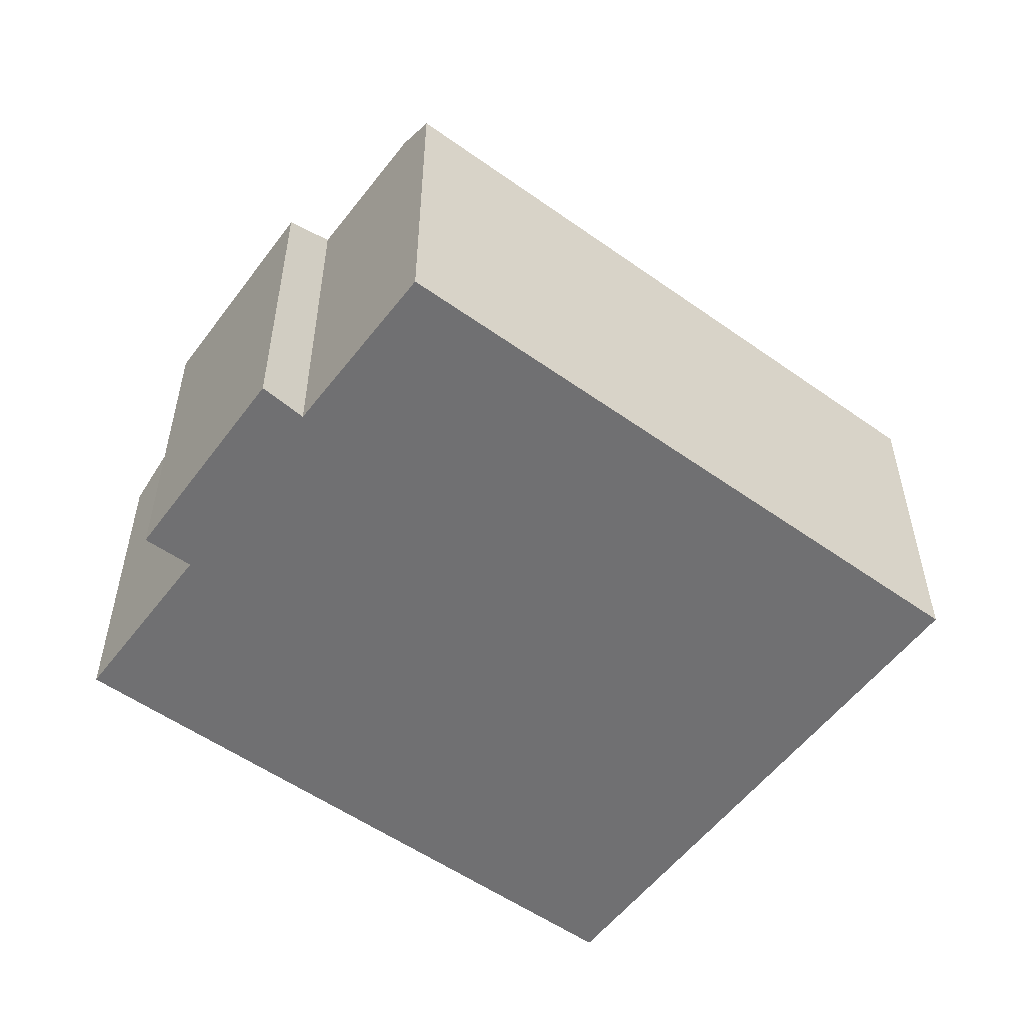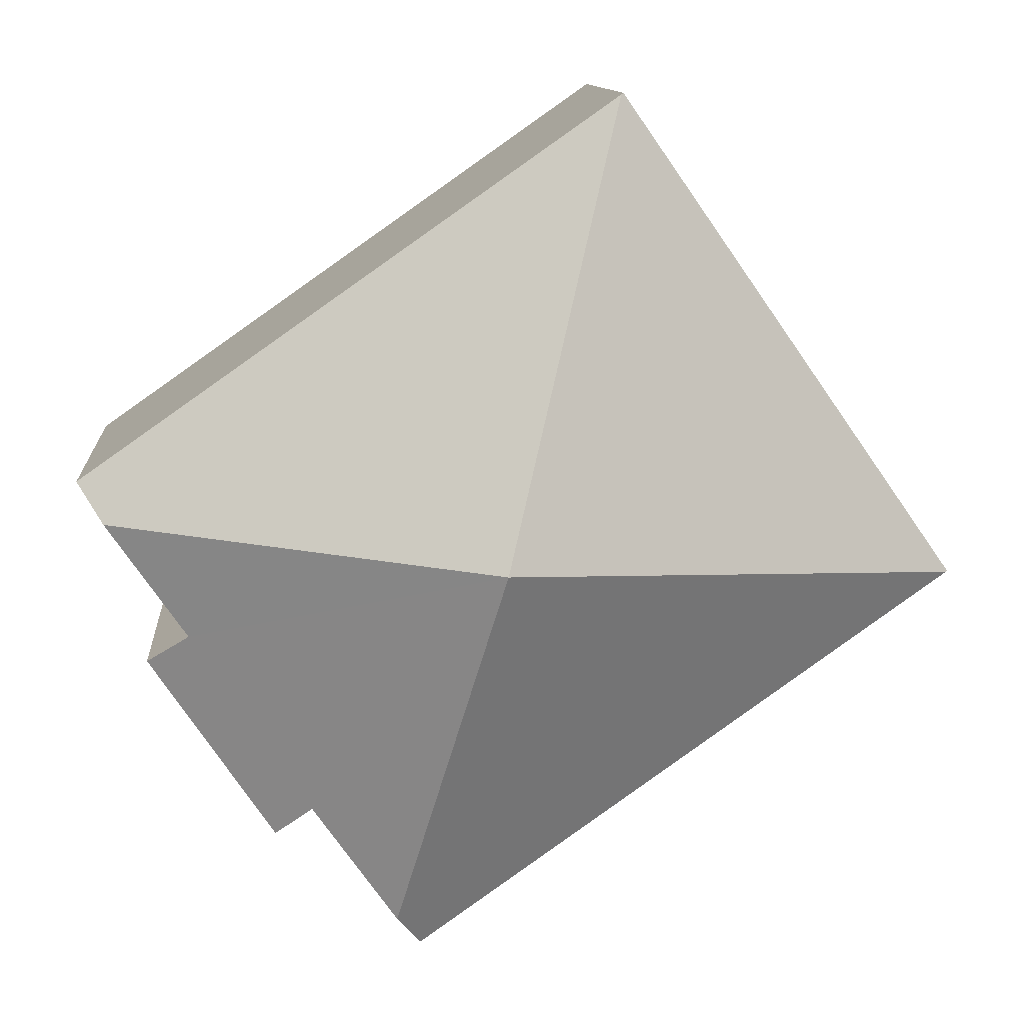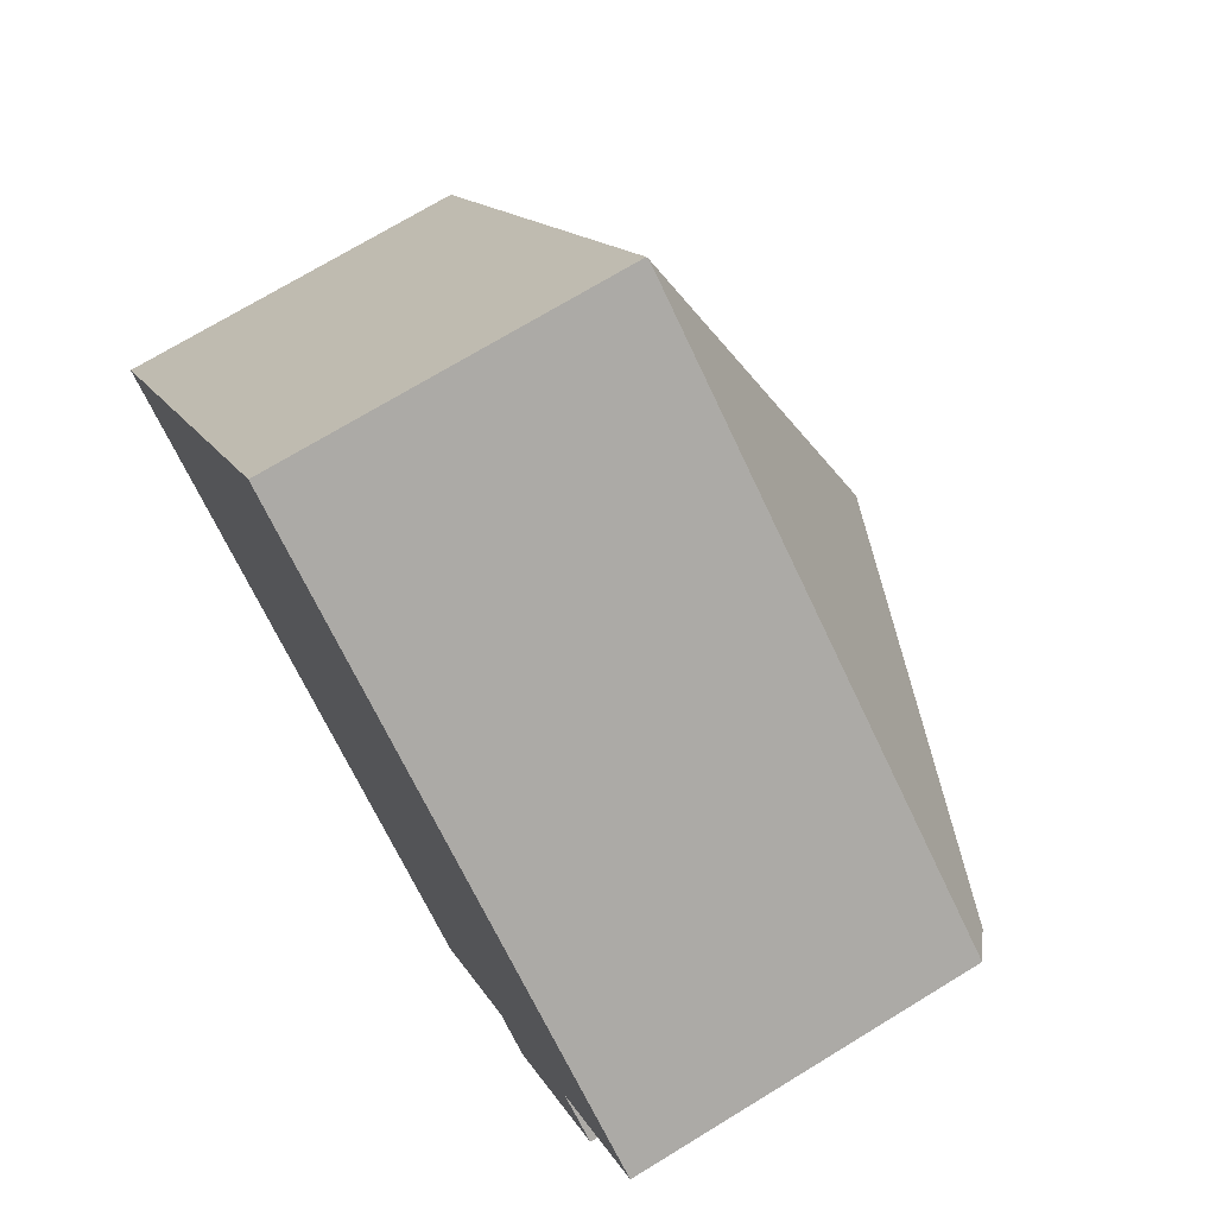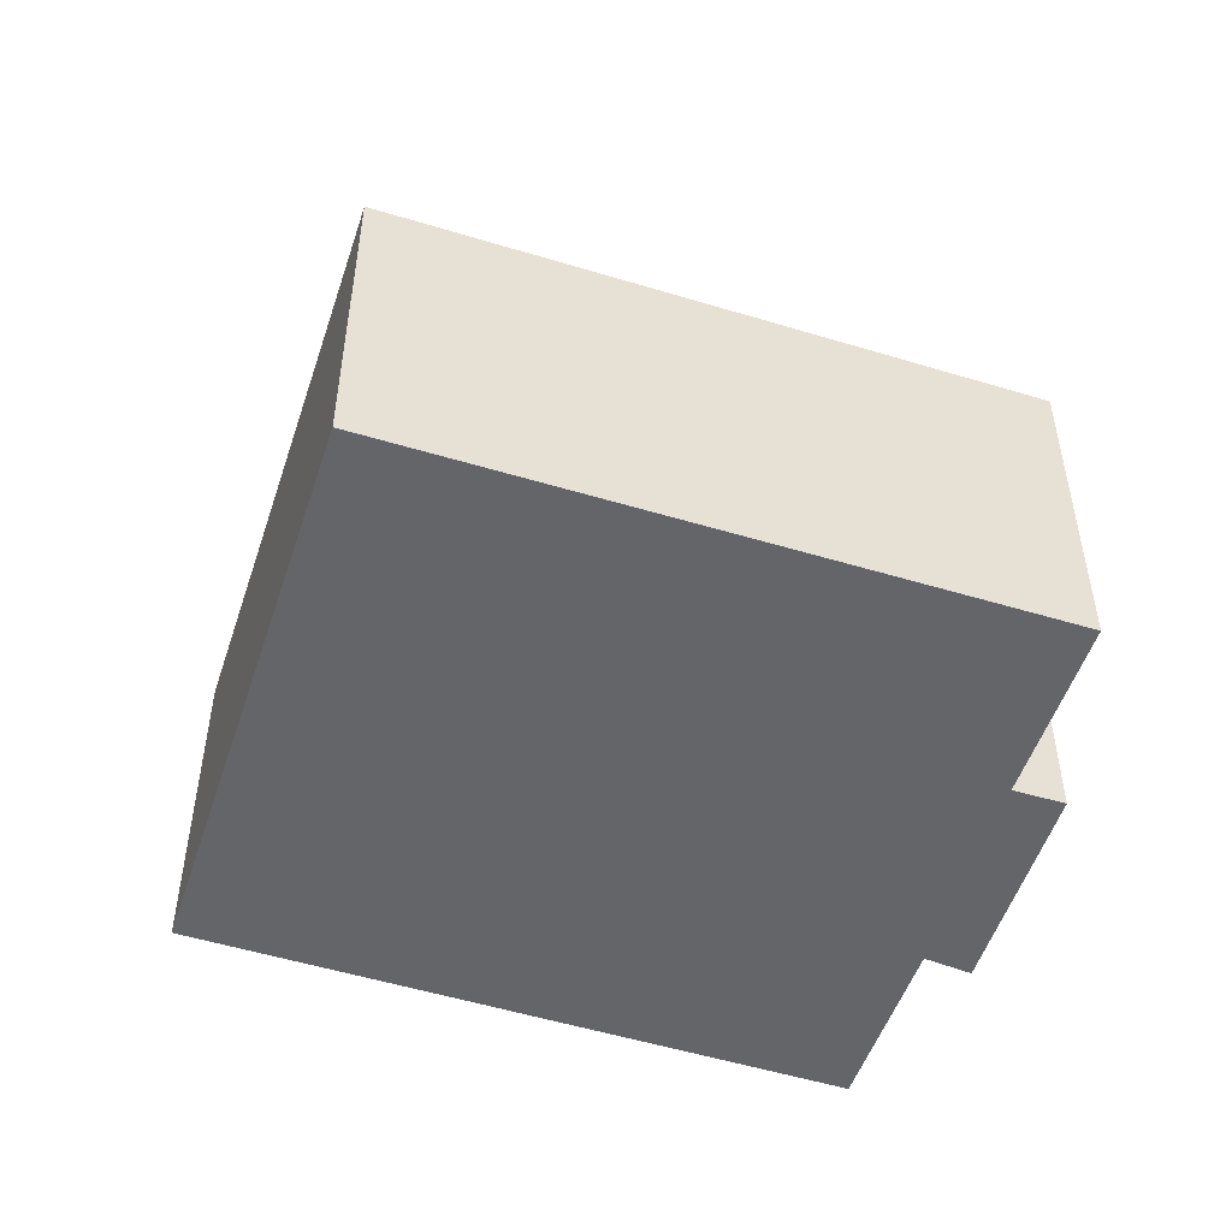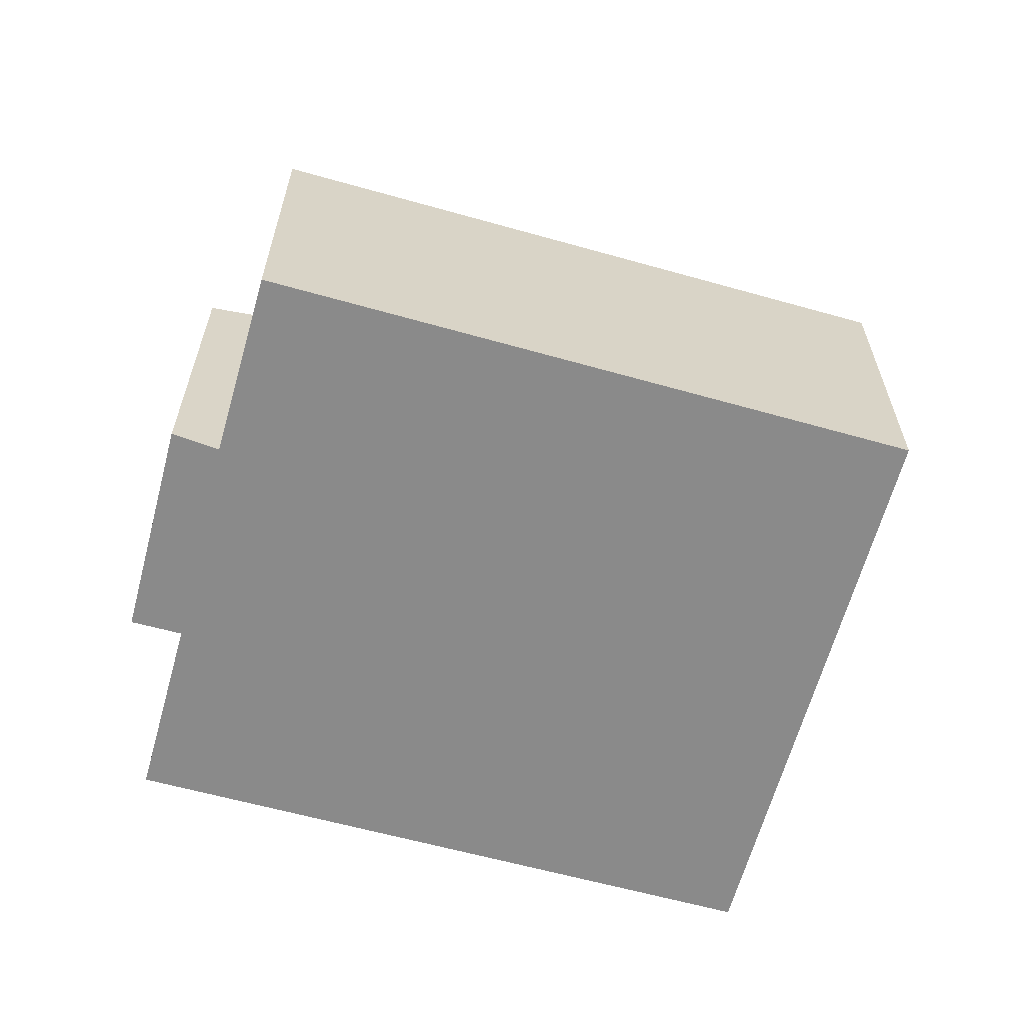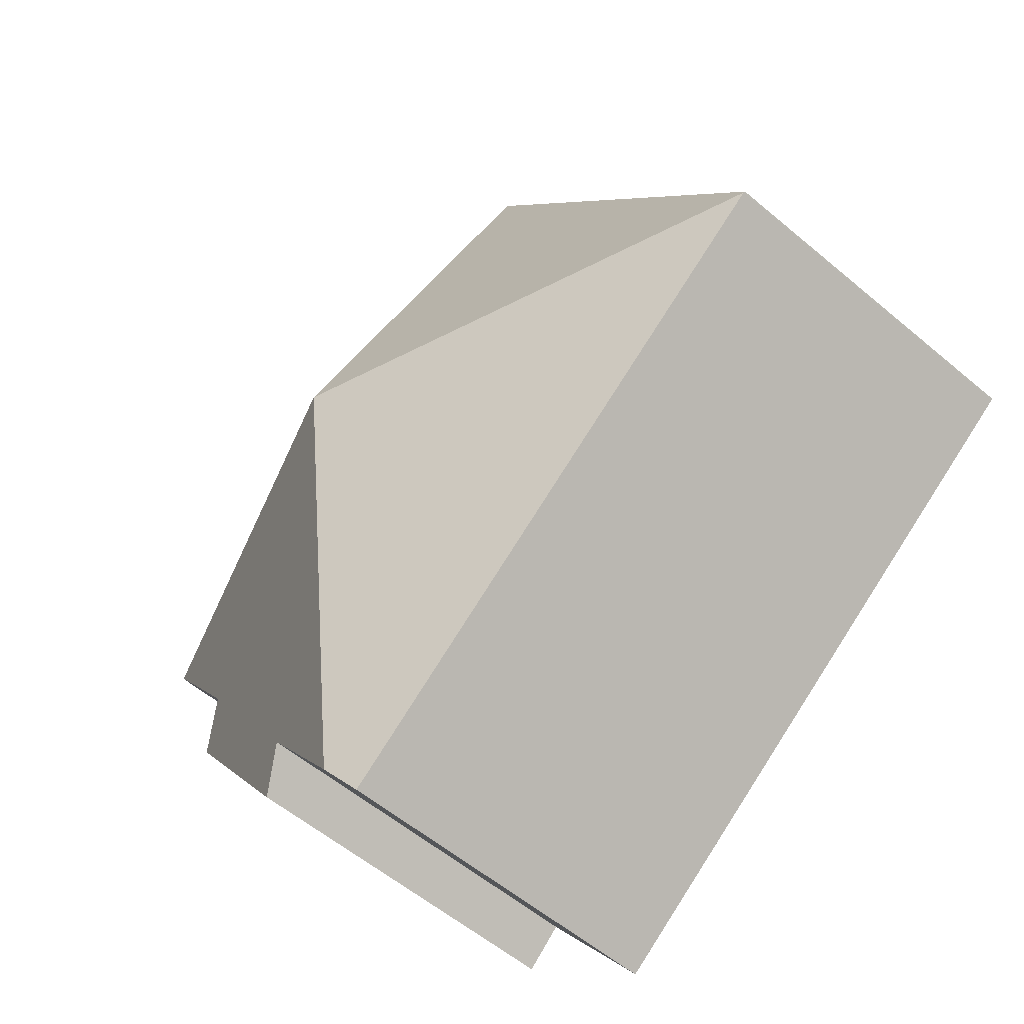
<metadata>
{"format":"obj","ext":"obj","renderer":"f3d","projection":"perspective","resolution":1024,"background":"white","views":[{"elev":-55.0,"azim":178.4,"up":"+Y"},{"elev":11.3,"azim":175.7,"up":"+Z"},{"elev":72.0,"azim":58.6,"up":"+Z"},{"elev":-51.5,"azim":16.8,"up":"+Y"},{"elev":-63.4,"azim":-160.5,"up":"+Y"},{"elev":-56.7,"azim":-131.4,"up":"+Z"}]}
</metadata>
<code>
v  13.9 6.909 -5.319
v  15.55 7.381 -0.993
v  16.43 6.93 -1.598
v  9.3 9.967 0.708
v  13.14 7.33 -4.677
v  11.42 7.343 -7.096
v  17.17 7.378 1.326
v  10.94 6.918 -7.774
v  0.027 6.918 -0.02
v  0 6.903 4.227e-16
v  6.852 6.939 9.714
v  6.81 6.917 9.743
v  17.72 6.886 2.115
v  16.43 9.785e-17 -1.598
v  13.9 3.257e-16 -5.319
v  13.14 2.864e-16 -4.677
v  10.94 4.76e-16 -7.774
v  11.42 4.345e-16 -7.096
v  17.72 -1.295e-16 2.115
v  15.55 6.08e-17 -0.993
v  17.17 -8.119e-17 1.326
v  0.027 1.225e-18 -0.02
v  0 0 0
v  6.81 -5.966e-16 9.743
v  6.852 -5.948e-16 9.714
g defaultobject
f 1 2 3
f 2 1 4
f 4 1 5
f 4 5 6
f 4 7 2
f 8 4 6
f 4 8 9
f 10 11 9
f 11 10 12
f 4 9 11
f 7 11 13
f 11 7 4
f 14 1 3
f 1 14 15
f 16 6 5
f 6 16 8
f 8 16 17
f 17 16 18
f 13 2 7
f 2 13 19
f 2 19 20
f 20 19 21
f 1 16 5
f 16 1 15
f 17 9 8
f 9 17 22
f 22 10 9
f 10 22 23
f 10 24 12
f 24 10 23
f 12 13 11
f 13 12 24
f 13 24 19
f 19 24 25
f 20 3 2
f 3 20 14
f 23 25 24
f 25 23 19
f 19 23 22
f 19 22 20
f 20 22 17
f 19 20 21
f 20 17 16
f 20 16 14
f 15 14 16

</code>
